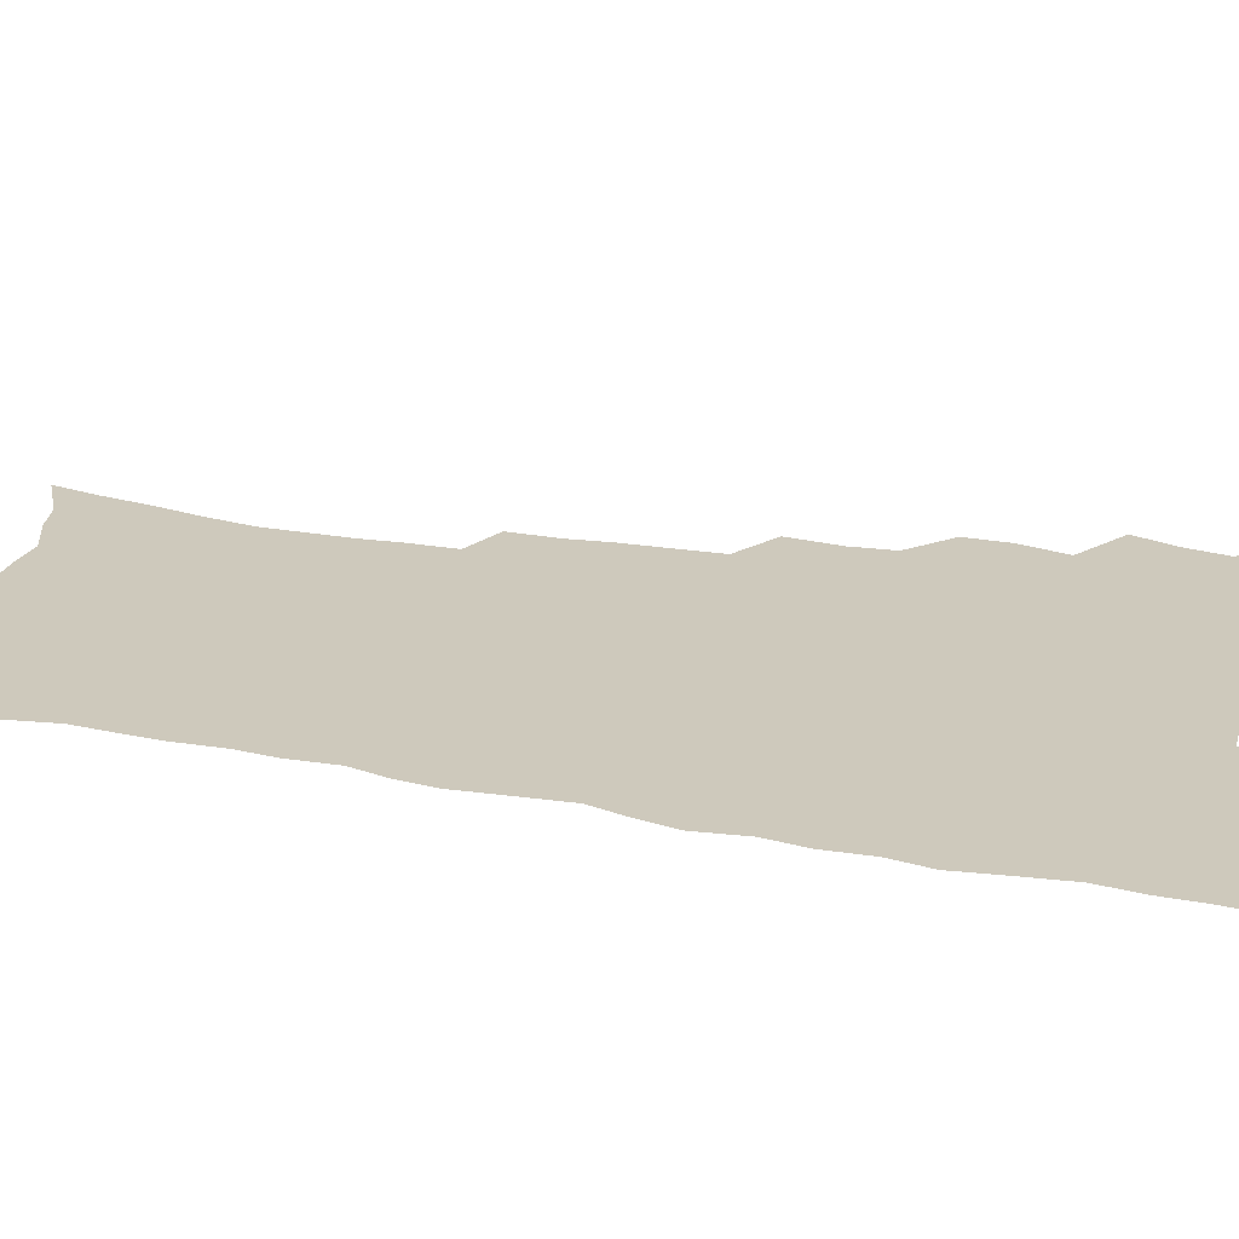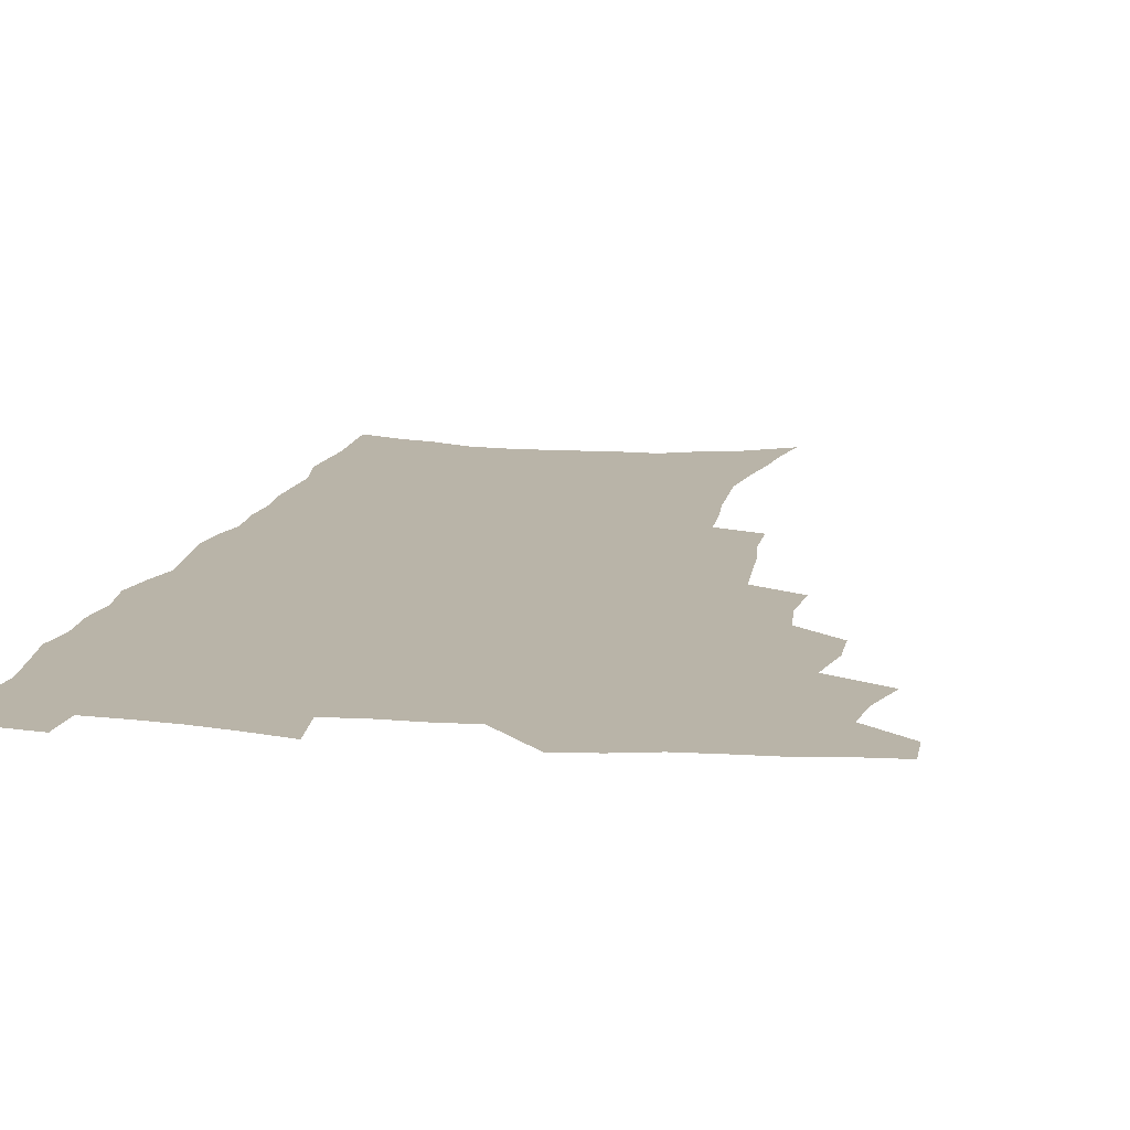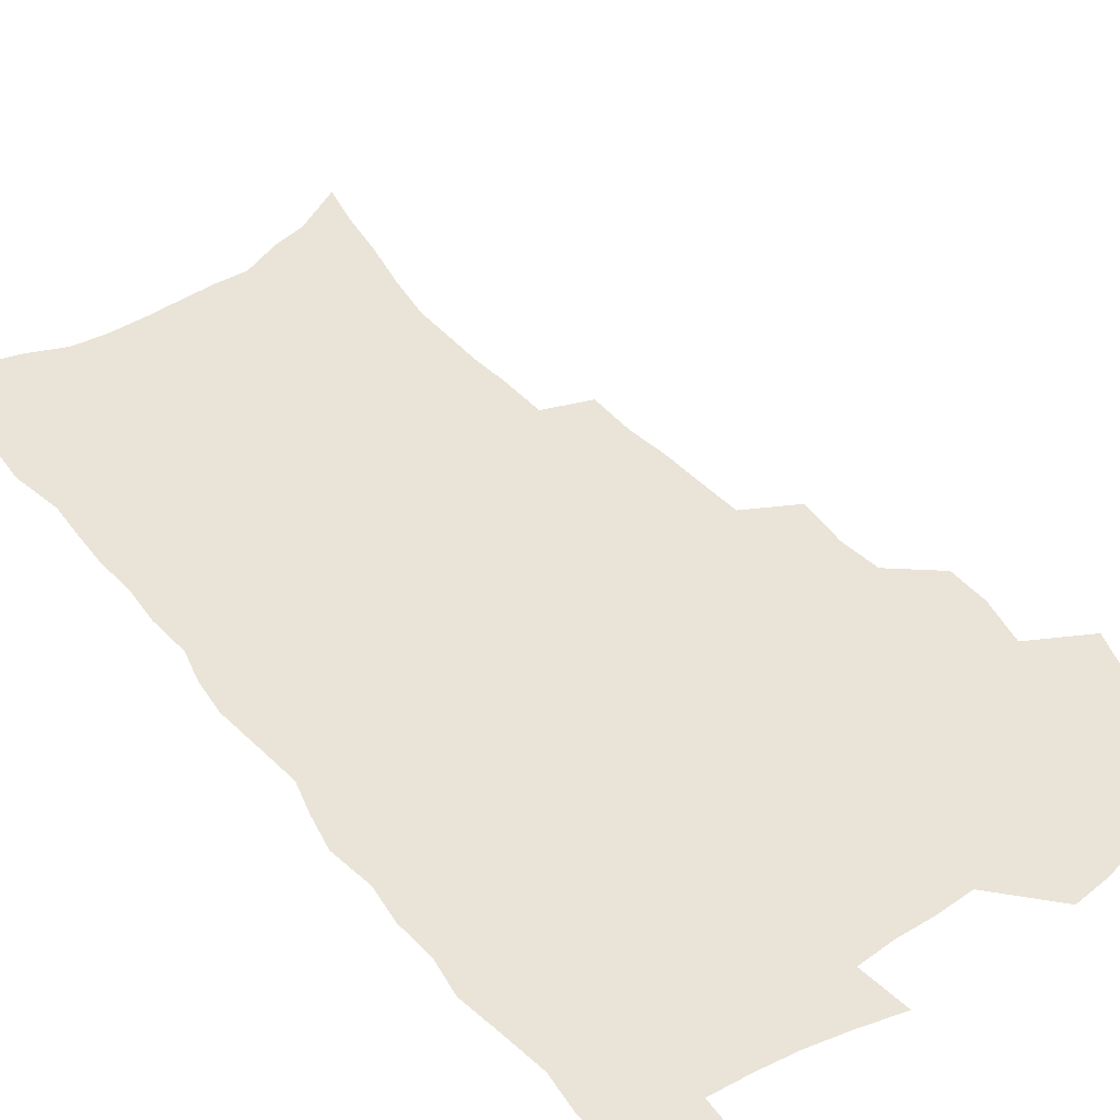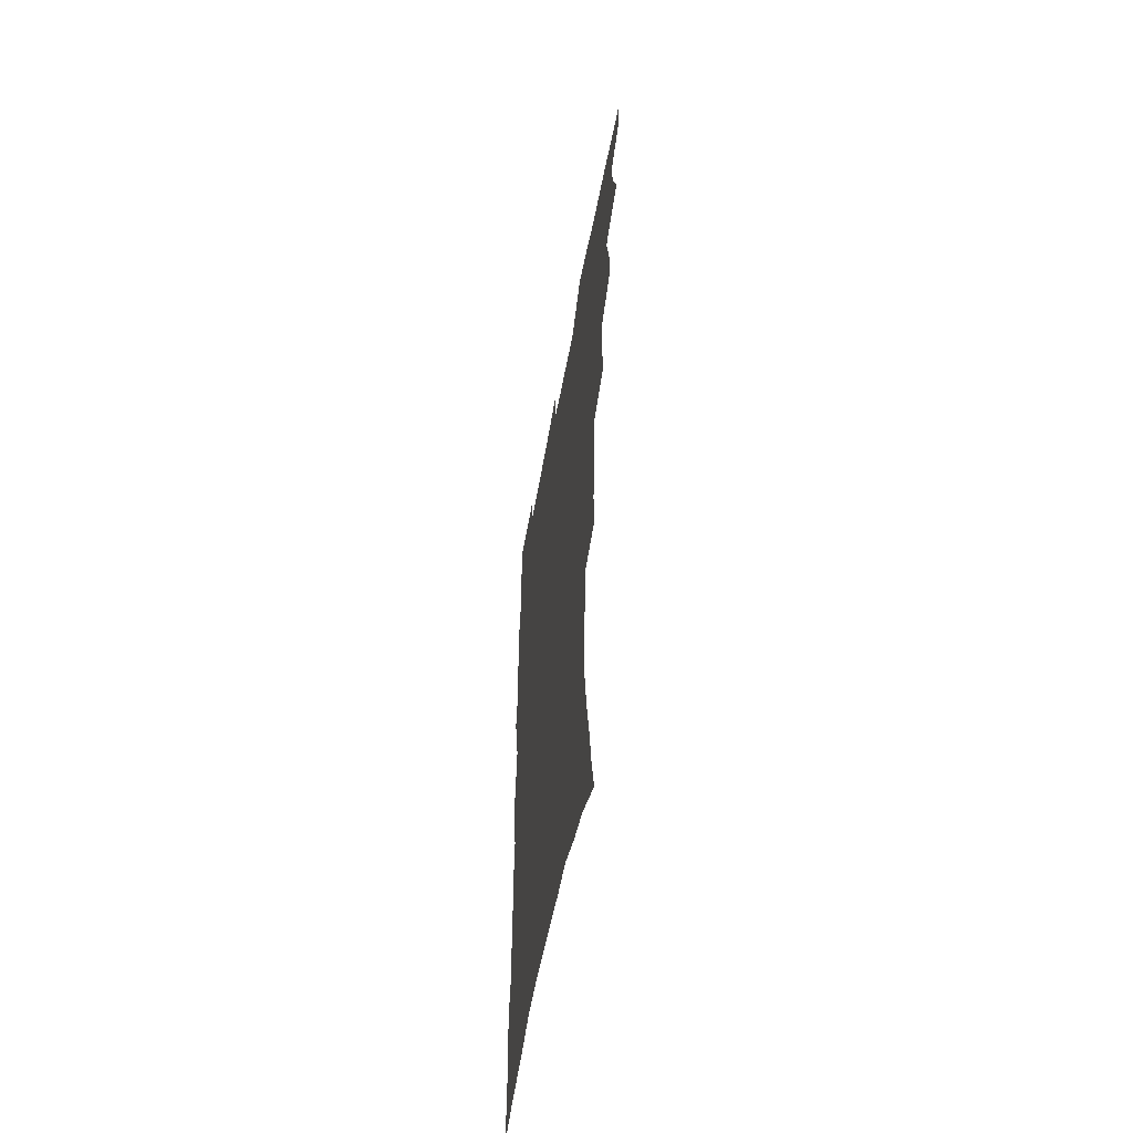
<metadata>
{"format":"obj","ext":"obj","renderer":"f3d","projection":"perspective","resolution":1024,"background":"white","views":[{"elev":22.3,"azim":109.0,"up":"+Z"},{"elev":13.2,"azim":-168.8,"up":"+Z"},{"elev":43.2,"azim":144.0,"up":"+Z"},{"elev":-58.0,"azim":-100.6,"up":"+Y"}]}
</metadata>
<code>
v 480.7 535.2 0
v 480.5 549.9 0
v 490.1 488.5 0
v 495.5 504.7 0
v 498.1 521 0
v 497.7 535.7 0
v 495.5 551.1 0
v 508.3 441.9 0
v 508.2 458.2 0
v 512.2 476.7 0
v 515.9 493.1 0
v 513.3 506.9 0
v 514.7 521.9 0
v 513.3 536.4 0
v 510 553.8 0
v 525 392.2 0
v 526.7 412.4 0
v 525 428.1 0
v 528.7 447.3 0
v 528.9 463.2 0
v 528.4 478.3 0
v 529.6 493.6 0
v 530.2 508.4 0
v 529.9 522.6 0
v 528.6 536.8 0
v 525.2 554.5 0
v 547.8 313.2 0
v 547.7 331.8 0
v 545.7 347.6 0
v 544.9 364.9 0
v 543.8 382.2 0
v 543.1 399.5 0
v 543.1 416.7 0
v 546.2 435.8 0
v 544.3 449.7 0
v 545.7 465.7 0
v 546.3 480.8 0
v 544.7 494.8 0
v 545.2 509.3 0
v 544.4 523.7 0
v 542.7 538.4 0
v 539.9 555.6 0
v 555.3 167.7 0
v 559 185.9 0
v 561.4 203.6 0
v 565.3 224 0
v 568 242.9 0
v 567.7 258 0
v 567.4 273.9 0
v 566 288.9 0
v 565.5 307 0
v 564.8 324.6 0
v 563.2 340 0
v 562.2 356.3 0
v 561.2 372.4 0
v 560.4 388.8 0
v 560.7 406 0
v 560.6 422.2 0
v 560.3 437.5 0
v 562.2 454 0
v 560.9 467.6 0
v 561.4 482.2 0
v 562.3 496.4 0
v 560.4 510.6 0
v 558.8 525.2 0
v 557.2 540.5 0
v 554.1 559.4 0
v 574.5 178.8 0
v 574.4 193 0
v 580.1 216.9 0
v 581.8 234.7 0
v 582.4 251.3 0
v 582.5 267.4 0
v 581.1 281.5 0
v 579.4 295.9 0
v 580.1 315.5 0
v 579.3 331.6 0
v 578.3 346.9 0
v 577.8 363.1 0
v 576.1 377.5 0
v 576.5 394.7 0
v 575.2 408.8 0
v 576.1 425.6 0
v 575.5 440 0
v 576 455.1 0
v 576 469.3 0
v 576.3 483.6 0
v 575.6 497.3 0
v 575.8 511 0
v 574.2 525.3 0
v 572.2 541.1 0
v 568.6 561.3 0
v 587.6 182.1 0
v 592.6 205.5 0
v 595.2 225.5 0
v 595.1 240.3 0
v 596.4 259.4 0
v 595.4 273 0
v 594.1 287 0
v 594 304.6 0
v 592.9 319.4 0
v 591.6 333.7 0
v 592.7 352.9 0
v 591.6 366.8 0
v 590.5 381.5 0
v 590.4 397.3 0
v 590.5 412.7 0
v 590.7 428.1 0
v 590.1 441.8 0
v 590.2 456.3 0
v 591 471.2 0
v 590.6 484.4 0
v 590 498 0
v 589.6 511.8 0
v 588.3 526.5 0
v 587.3 541 0
v 603.2 188.9 0
v 606 209.3 0
v 607.3 227.4 0
v 607.8 244.3 0
v 608 260.3 0
v 607.3 274.8 0
v 606.8 291.1 0
v 606.3 307.1 0
v 605.9 323.7 0
v 606 340.8 0
v 605.1 352.9 0
v 604.7 369.4 0
v 604.3 384.8 0
v 604.7 401.1 0
v 604.1 414.1 0
v 604.3 429.2 0
v 604 443.2 0
v 604 457.2 0
v 604.2 471.1 0
v 604.3 484.8 0
v 604.5 498.3 0
v 603.8 512.2 0
v 602.5 527.1 0
v 601.6 541.8 0
v 616.5 188.5 0
v 619.2 213 0
v 620 230.7 0
v 620 246 0
v 620.1 262.8 0
v 619.6 277.5 0
v 619 292.2 0
v 618.8 309.9 0
v 618.6 327.1 0
v 618.2 341.9 0
v 617.7 355.1 0
v 617.5 370.9 0
v 617.3 385.7 0
v 617.3 400.9 0
v 617.1 413.9 0
v 617.5 430.3 0
v 617.4 443.7 0
v 617.7 458.2 0
v 617.9 471.7 0
v 617.8 484.9 0
v 618 498.6 0
v 618.1 512 0
v 618 525.7 0
v 616.4 541.7 0
v 630.5 189.4 0
v 631.8 212.4 0
v 632.2 231.1 0
v 632.2 247.7 0
v 632.1 264.1 0
v 631.8 278.9 0
v 631.5 295.5 0
v 631.1 310.8 0
v 630.9 326.8 0
v 630.6 341.8 0
v 630.4 356.4 0
v 630.3 371.1 0
v 630.2 386.9 0
v 630.2 400.8 0
v 630.3 415.3 0
v 630.5 430.6 0
v 630.7 443.9 0
v 630.9 458 0
v 631.2 471.5 0
v 631.3 484.9 0
v 631.6 498.5 0
v 631.8 512 0
v 631.8 525.4 0
v 630.6 542.8 0
v 628.5 562.3 0
v 644.4 190.3 0
v 644.5 213.5 0
v 644.4 231.1 0
v 644.5 246.1 0
v 644.2 263.7 0
v 644.1 279.6 0
v 643.8 295.2 0
v 643.3 312.2 0
v 643.1 327 0
v 643.1 340.9 0
v 643.1 355.5 0
v 642.9 371.7 0
v 643 386.4 0
v 643.2 400.7 0
v 643.3 415.1 0
v 643.5 430 0
v 643.9 443.6 0
v 644.1 457.7 0
v 644.6 471.3 0
v 645 485.3 0
v 645.3 498.6 0
v 645.5 511.8 0
v 645.6 525.8 0
v 645.6 541.1 0
v 644.7 558.5 0
v 658.2 190.6 0
v 657.4 211.7 0
v 657 228.8 0
v 656.7 245.5 0
v 658.4 257.5 0
v 656.5 277.8 0
v 656.3 293.7 0
v 655.9 309.6 0
v 655.5 326 0
v 655.5 340.8 0
v 655.6 355.4 0
v 655.7 370.5 0
v 655.9 385.2 0
v 656.4 399.1 0
v 656.5 414 0
v 657.1 428 0
v 657.2 442.5 0
v 658 456.1 0
v 658.1 470.6 0
v 658.4 484.4 0
v 658.7 498.1 0
v 659.4 511.8 0
v 659.8 525.7 0
v 660.4 539.6 0
v 660.3 555.4 0
v 672 189.4 0
v 670.9 208.3 0
v 669.5 227.9 0
v 670.3 241.8 0
v 670.1 257.7 0
v 668.2 278.8 0
v 668.8 292.3 0
v 667.9 309.7 0
v 667.7 324.8 0
v 668.1 339 0
v 668.7 353.1 0
v 668.3 369.2 0
v 669.2 382.9 0
v 669.6 397.2 0
v 671.1 410.5 0
v 671.1 425.4 0
v 670.8 440.9 0
v 671.7 454.8 0
v 672 469.2 0
v 671.7 484.1 0
v 672.5 497.5 0
v 673.2 511.1 0
v 674 525.1 0
v 674.6 539.3 0
v 675.3 553.7 0
v 687.3 183.2 0
v 685.2 203.3 0
v 682.6 224.7 0
v 683.3 239.5 0
v 682.4 256.8 0
v 682.8 272.3 0
v 681.5 289.7 0
v 681.9 304.3 0
v 680.2 322 0
v 682.1 334.8 0
v 682.3 349.7 0
v 683.4 363.8 0
v 683 379.6 0
v 683.7 393.9 0
v 684.8 408 0
v 684.6 423.6 0
v 685.9 437.4 0
v 685.9 452.6 0
v 686.4 467.1 0
v 686.2 482 0
v 687.1 495.9 0
v 687.4 510.2 0
v 688.2 524.2 0
v 688.9 538.2 0
v 689.8 552.8 0
v 690.6 568.6 0
v 701.4 179.7 0
v 699.8 198.5 0
v 699.5 215.2 0
v 698.8 232.2 0
v 696.6 251.2 0
v 696.9 266.6 0
v 696.7 282.5 0
v 696.1 298.8 0
v 696.9 313.4 0
v 697 328.6 0
v 697.6 343.4 0
v 699.6 357.1 0
v 699.4 372.9 0
v 699.1 388.8 0
v 699.7 403.8 0
v 699.6 419.6 0
v 699.7 434.8 0
v 702.2 448.5 0
v 702.3 463.7 0
v 700.5 480.1 0
v 702.6 493.7 0
v 702.6 508.6 0
v 702.5 523.4 0
v 702.9 537.3 0
v 704.5 552 0
v 705.5 566.6 0
v 716.7 173.6 0
v 716.4 190.1 0
v 715.9 206.8 0
v 716.9 221.6 0
v 717.9 236.8 0
v 714.4 256.7 0
v 715.2 271.4 0
v 715.7 286.5 0
v 714.7 303.3 0
v 715.7 317.9 0
v 714.6 334.8 0
v 717.8 347.8 0
v 719.2 362.5 0
v 717.5 380.1 0
v 715.9 397.9 0
v 719.4 411.4 0
v 722.2 425.6 0
v 719.7 443.4 0
v 721.5 457.8 0
v 720.5 474.2 0
v 722.6 488.5 0
v 720.1 505.4 0
v 717.9 522.3 0
v 719.4 536.8 0
v 719.3 551.4 0
v 720.2 566 0
f 5 6 1
f 1 6 2
f 6 7 2
f 10 11 3
f 3 11 4
f 11 12 4
f 4 12 5
f 12 13 5
f 5 13 6
f 13 14 6
f 6 14 7
f 14 15 7
f 18 19 8
f 8 19 9
f 19 20 9
f 9 20 10
f 20 21 10
f 10 21 11
f 21 22 11
f 11 22 12
f 22 23 12
f 12 23 13
f 23 24 13
f 13 24 14
f 24 25 14
f 14 25 15
f 25 26 15
f 31 32 16
f 16 32 17
f 32 33 17
f 17 33 18
f 33 34 18
f 18 34 19
f 34 35 19
f 19 35 20
f 35 36 20
f 20 36 21
f 36 37 21
f 21 37 22
f 37 38 22
f 22 38 23
f 38 39 23
f 23 39 24
f 39 40 24
f 24 40 25
f 40 41 25
f 25 41 26
f 41 42 26
f 51 52 27
f 27 52 28
f 52 53 28
f 28 53 29
f 53 54 29
f 29 54 30
f 54 55 30
f 30 55 31
f 55 56 31
f 31 56 32
f 56 57 32
f 32 57 33
f 57 58 33
f 33 58 34
f 58 59 34
f 34 59 35
f 59 60 35
f 35 60 36
f 60 61 36
f 36 61 37
f 61 62 37
f 37 62 38
f 62 63 38
f 38 63 39
f 63 64 39
f 39 64 40
f 64 65 40
f 40 65 41
f 65 66 41
f 41 66 42
f 66 67 42
f 43 68 44
f 68 69 44
f 44 69 45
f 69 70 45
f 45 70 46
f 70 71 46
f 46 71 47
f 71 72 47
f 47 72 48
f 72 73 48
f 48 73 49
f 73 74 49
f 49 74 50
f 74 75 50
f 50 75 51
f 75 76 51
f 51 76 52
f 76 77 52
f 52 77 53
f 77 78 53
f 53 78 54
f 78 79 54
f 54 79 55
f 79 80 55
f 55 80 56
f 80 81 56
f 56 81 57
f 81 82 57
f 57 82 58
f 82 83 58
f 58 83 59
f 83 84 59
f 59 84 60
f 84 85 60
f 60 85 61
f 85 86 61
f 61 86 62
f 86 87 62
f 62 87 63
f 87 88 63
f 63 88 64
f 88 89 64
f 64 89 65
f 89 90 65
f 65 90 66
f 90 91 66
f 66 91 67
f 91 92 67
f 68 93 69
f 93 94 69
f 69 94 70
f 94 95 70
f 70 95 71
f 95 96 71
f 71 96 72
f 96 97 72
f 72 97 73
f 97 98 73
f 73 98 74
f 98 99 74
f 74 99 75
f 99 100 75
f 75 100 76
f 100 101 76
f 76 101 77
f 101 102 77
f 77 102 78
f 102 103 78
f 78 103 79
f 103 104 79
f 79 104 80
f 104 105 80
f 80 105 81
f 105 106 81
f 81 106 82
f 106 107 82
f 82 107 83
f 107 108 83
f 83 108 84
f 108 109 84
f 84 109 85
f 109 110 85
f 85 110 86
f 110 111 86
f 86 111 87
f 111 112 87
f 87 112 88
f 112 113 88
f 88 113 89
f 113 114 89
f 89 114 90
f 114 115 90
f 90 115 91
f 115 116 91
f 91 116 92
f 93 117 94
f 117 118 94
f 94 118 95
f 118 119 95
f 95 119 96
f 119 120 96
f 96 120 97
f 120 121 97
f 97 121 98
f 121 122 98
f 98 122 99
f 122 123 99
f 99 123 100
f 123 124 100
f 100 124 101
f 124 125 101
f 101 125 102
f 125 126 102
f 102 126 103
f 126 127 103
f 103 127 104
f 127 128 104
f 104 128 105
f 128 129 105
f 105 129 106
f 129 130 106
f 106 130 107
f 130 131 107
f 107 131 108
f 131 132 108
f 108 132 109
f 132 133 109
f 109 133 110
f 133 134 110
f 110 134 111
f 134 135 111
f 111 135 112
f 135 136 112
f 112 136 113
f 136 137 113
f 113 137 114
f 137 138 114
f 114 138 115
f 138 139 115
f 115 139 116
f 139 140 116
f 117 141 118
f 141 142 118
f 118 142 119
f 142 143 119
f 119 143 120
f 143 144 120
f 120 144 121
f 144 145 121
f 121 145 122
f 145 146 122
f 122 146 123
f 146 147 123
f 123 147 124
f 147 148 124
f 124 148 125
f 148 149 125
f 125 149 126
f 149 150 126
f 126 150 127
f 150 151 127
f 127 151 128
f 151 152 128
f 128 152 129
f 152 153 129
f 129 153 130
f 153 154 130
f 130 154 131
f 154 155 131
f 131 155 132
f 155 156 132
f 132 156 133
f 156 157 133
f 133 157 134
f 157 158 134
f 134 158 135
f 158 159 135
f 135 159 136
f 159 160 136
f 136 160 137
f 160 161 137
f 137 161 138
f 161 162 138
f 138 162 139
f 162 163 139
f 139 163 140
f 163 164 140
f 141 165 142
f 165 166 142
f 142 166 143
f 166 167 143
f 143 167 144
f 167 168 144
f 144 168 145
f 168 169 145
f 145 169 146
f 169 170 146
f 146 170 147
f 170 171 147
f 147 171 148
f 171 172 148
f 148 172 149
f 172 173 149
f 149 173 150
f 173 174 150
f 150 174 151
f 174 175 151
f 151 175 152
f 175 176 152
f 152 176 153
f 176 177 153
f 153 177 154
f 177 178 154
f 154 178 155
f 178 179 155
f 155 179 156
f 179 180 156
f 156 180 157
f 180 181 157
f 157 181 158
f 181 182 158
f 158 182 159
f 182 183 159
f 159 183 160
f 183 184 160
f 160 184 161
f 184 185 161
f 161 185 162
f 185 186 162
f 162 186 163
f 186 187 163
f 163 187 164
f 187 188 164
f 165 190 166
f 190 191 166
f 166 191 167
f 191 192 167
f 167 192 168
f 192 193 168
f 168 193 169
f 193 194 169
f 169 194 170
f 194 195 170
f 170 195 171
f 195 196 171
f 171 196 172
f 196 197 172
f 172 197 173
f 197 198 173
f 173 198 174
f 198 199 174
f 174 199 175
f 199 200 175
f 175 200 176
f 200 201 176
f 176 201 177
f 201 202 177
f 177 202 178
f 202 203 178
f 178 203 179
f 203 204 179
f 179 204 180
f 204 205 180
f 180 205 181
f 205 206 181
f 181 206 182
f 206 207 182
f 182 207 183
f 207 208 183
f 183 208 184
f 208 209 184
f 184 209 185
f 209 210 185
f 185 210 186
f 210 211 186
f 186 211 187
f 211 212 187
f 187 212 188
f 212 213 188
f 188 213 189
f 213 214 189
f 190 215 191
f 215 216 191
f 191 216 192
f 216 217 192
f 192 217 193
f 217 218 193
f 193 218 194
f 218 219 194
f 194 219 195
f 219 220 195
f 195 220 196
f 220 221 196
f 196 221 197
f 221 222 197
f 197 222 198
f 222 223 198
f 198 223 199
f 223 224 199
f 199 224 200
f 224 225 200
f 200 225 201
f 225 226 201
f 201 226 202
f 226 227 202
f 202 227 203
f 227 228 203
f 203 228 204
f 228 229 204
f 204 229 205
f 229 230 205
f 205 230 206
f 230 231 206
f 206 231 207
f 231 232 207
f 207 232 208
f 232 233 208
f 208 233 209
f 233 234 209
f 209 234 210
f 234 235 210
f 210 235 211
f 235 236 211
f 211 236 212
f 236 237 212
f 212 237 213
f 237 238 213
f 213 238 214
f 238 239 214
f 215 240 216
f 240 241 216
f 216 241 217
f 241 242 217
f 217 242 218
f 242 243 218
f 218 243 219
f 243 244 219
f 219 244 220
f 244 245 220
f 220 245 221
f 245 246 221
f 221 246 222
f 246 247 222
f 222 247 223
f 247 248 223
f 223 248 224
f 248 249 224
f 224 249 225
f 249 250 225
f 225 250 226
f 250 251 226
f 226 251 227
f 251 252 227
f 227 252 228
f 252 253 228
f 228 253 229
f 253 254 229
f 229 254 230
f 254 255 230
f 230 255 231
f 255 256 231
f 231 256 232
f 256 257 232
f 232 257 233
f 257 258 233
f 233 258 234
f 258 259 234
f 234 259 235
f 259 260 235
f 235 260 236
f 260 261 236
f 236 261 237
f 261 262 237
f 237 262 238
f 262 263 238
f 238 263 239
f 263 264 239
f 240 265 241
f 265 266 241
f 241 266 242
f 266 267 242
f 242 267 243
f 267 268 243
f 243 268 244
f 268 269 244
f 244 269 245
f 269 270 245
f 245 270 246
f 270 271 246
f 246 271 247
f 271 272 247
f 247 272 248
f 272 273 248
f 248 273 249
f 273 274 249
f 249 274 250
f 274 275 250
f 250 275 251
f 275 276 251
f 251 276 252
f 276 277 252
f 252 277 253
f 277 278 253
f 253 278 254
f 278 279 254
f 254 279 255
f 279 280 255
f 255 280 256
f 280 281 256
f 256 281 257
f 281 282 257
f 257 282 258
f 282 283 258
f 258 283 259
f 283 284 259
f 259 284 260
f 284 285 260
f 260 285 261
f 285 286 261
f 261 286 262
f 286 287 262
f 262 287 263
f 287 288 263
f 263 288 264
f 288 289 264
f 265 291 266
f 291 292 266
f 266 292 267
f 292 293 267
f 267 293 268
f 293 294 268
f 268 294 269
f 294 295 269
f 269 295 270
f 295 296 270
f 270 296 271
f 296 297 271
f 271 297 272
f 297 298 272
f 272 298 273
f 298 299 273
f 273 299 274
f 299 300 274
f 274 300 275
f 300 301 275
f 275 301 276
f 301 302 276
f 276 302 277
f 302 303 277
f 277 303 278
f 303 304 278
f 278 304 279
f 304 305 279
f 279 305 280
f 305 306 280
f 280 306 281
f 306 307 281
f 281 307 282
f 307 308 282
f 282 308 283
f 308 309 283
f 283 309 284
f 309 310 284
f 284 310 285
f 310 311 285
f 285 311 286
f 311 312 286
f 286 312 287
f 312 313 287
f 287 313 288
f 313 314 288
f 288 314 289
f 314 315 289
f 289 315 290
f 315 316 290
f 291 317 292
f 317 318 292
f 292 318 293
f 318 319 293
f 293 319 294
f 319 320 294
f 294 320 295
f 320 321 295
f 295 321 296
f 321 322 296
f 296 322 297
f 322 323 297
f 297 323 298
f 323 324 298
f 298 324 299
f 324 325 299
f 299 325 300
f 325 326 300
f 300 326 301
f 326 327 301
f 301 327 302
f 327 328 302
f 302 328 303
f 328 329 303
f 303 329 304
f 329 330 304
f 304 330 305
f 330 331 305
f 305 331 306
f 331 332 306
f 306 332 307
f 332 333 307
f 307 333 308
f 333 334 308
f 308 334 309
f 334 335 309
f 309 335 310
f 335 336 310
f 310 336 311
f 336 337 311
f 311 337 312
f 337 338 312
f 312 338 313
f 338 339 313
f 313 339 314
f 339 340 314
f 314 340 315
f 340 341 315
f 315 341 316
f 341 342 316

</code>
